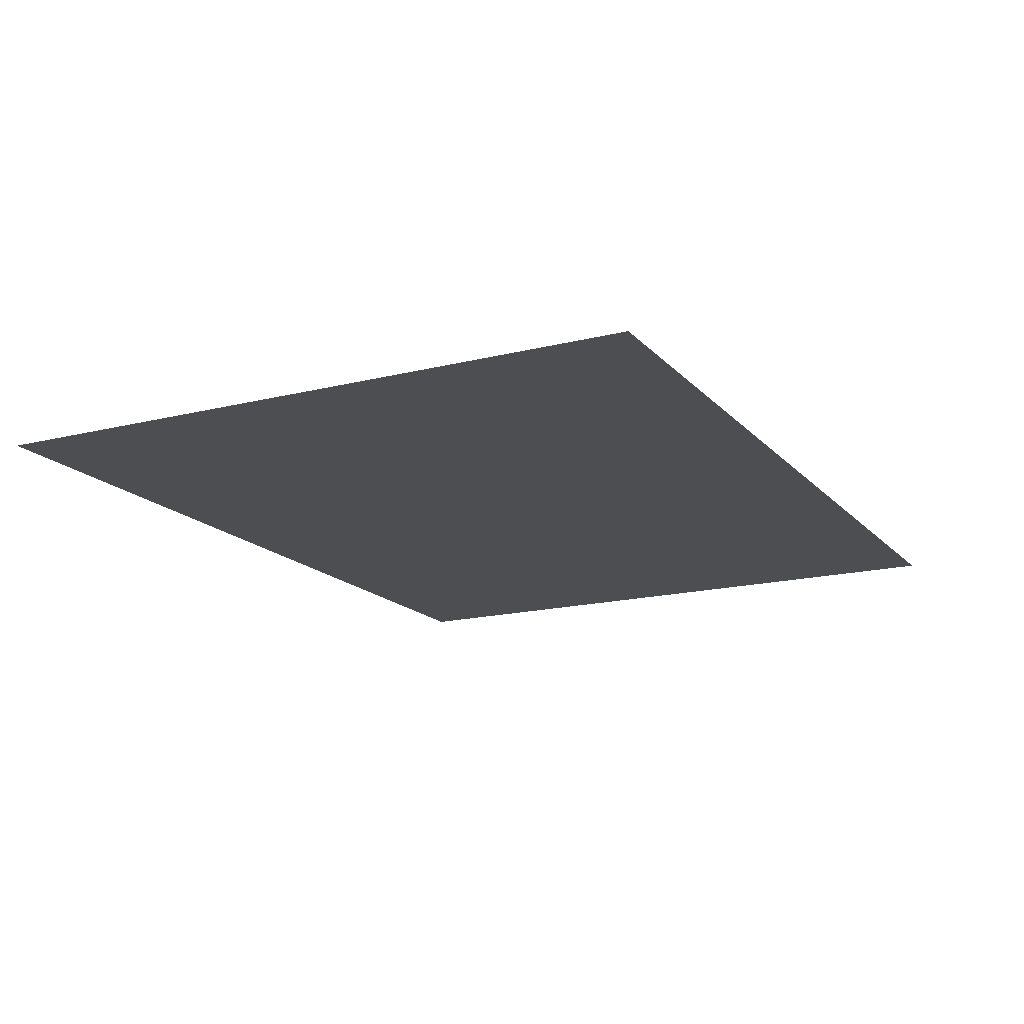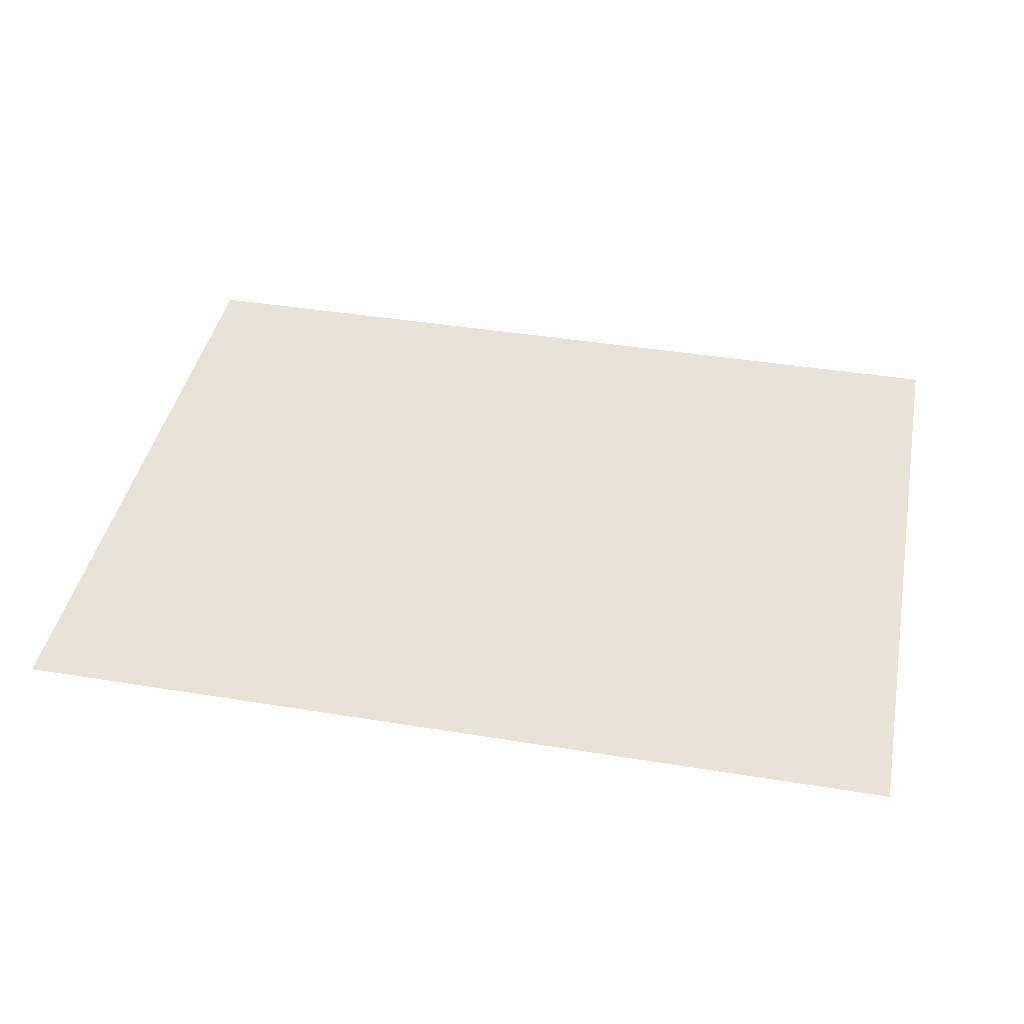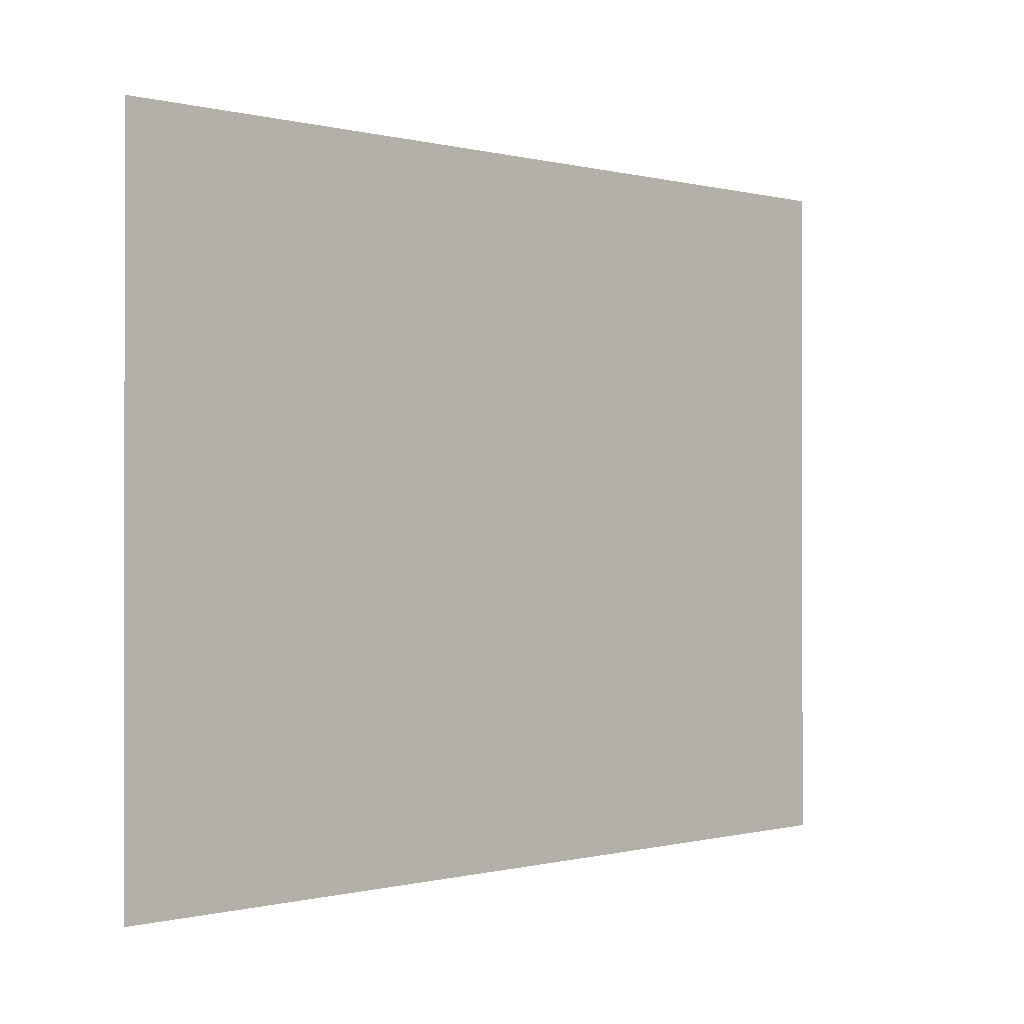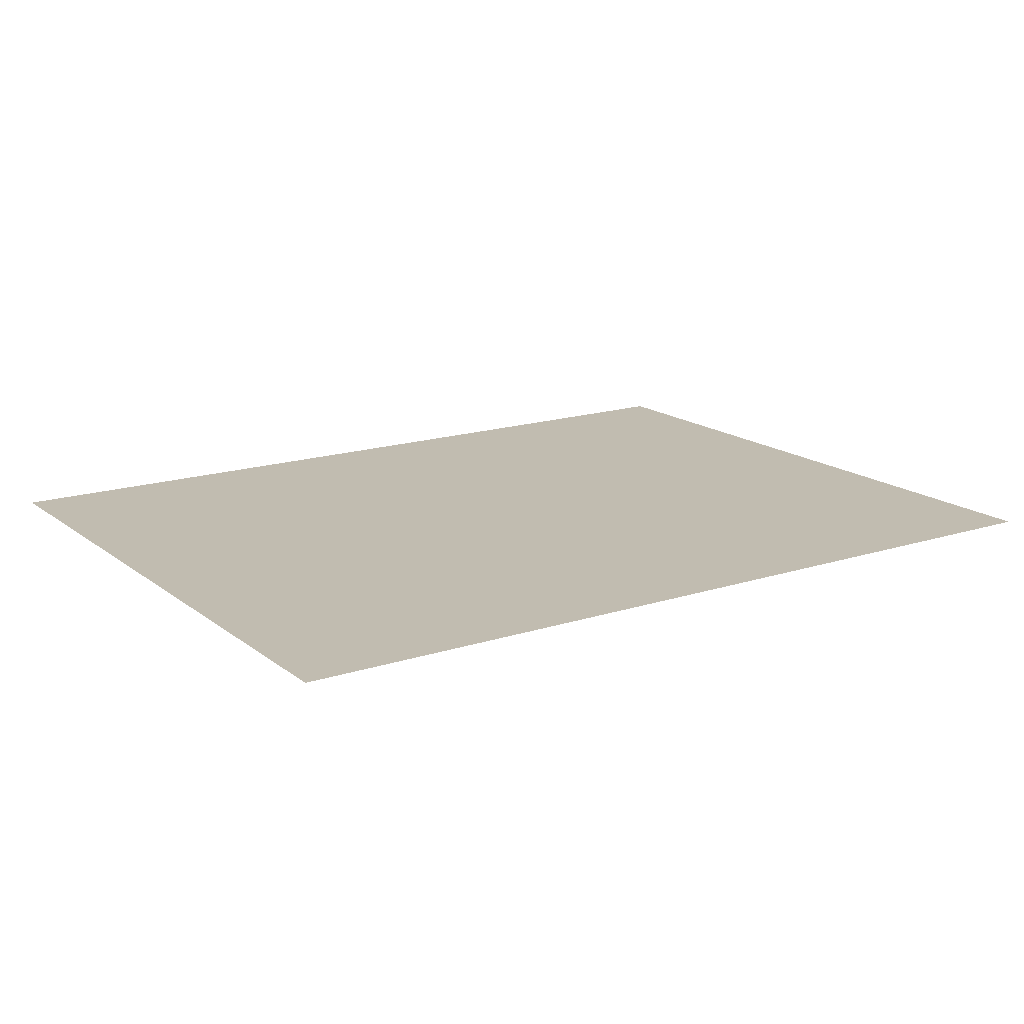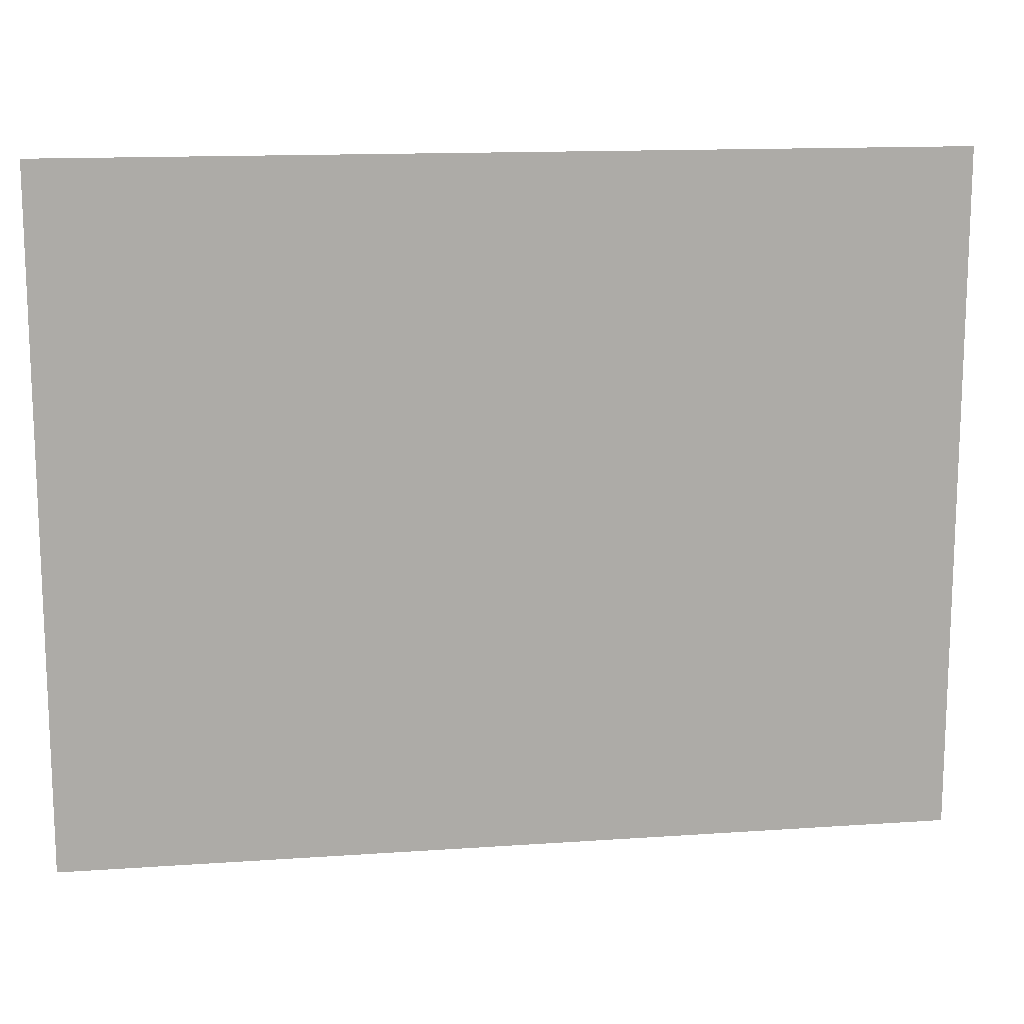
<metadata>
{"format":"obj","ext":"obj","renderer":"f3d","projection":"perspective","resolution":1024,"background":"white","views":[{"elev":-16.5,"azim":117.2,"up":"+Z"},{"elev":41.4,"azim":-168.8,"up":"+Z"},{"elev":-0.2,"azim":-44.3,"up":"+Y"},{"elev":16.4,"azim":-33.6,"up":"+Z"},{"elev":13.9,"azim":-8.8,"up":"+Y"}]}
</metadata>
<code>
v 100 0 0
v -100 0 0
v -100 153.7 0
v 100 153.7 0
f 4 3 2 1

</code>
